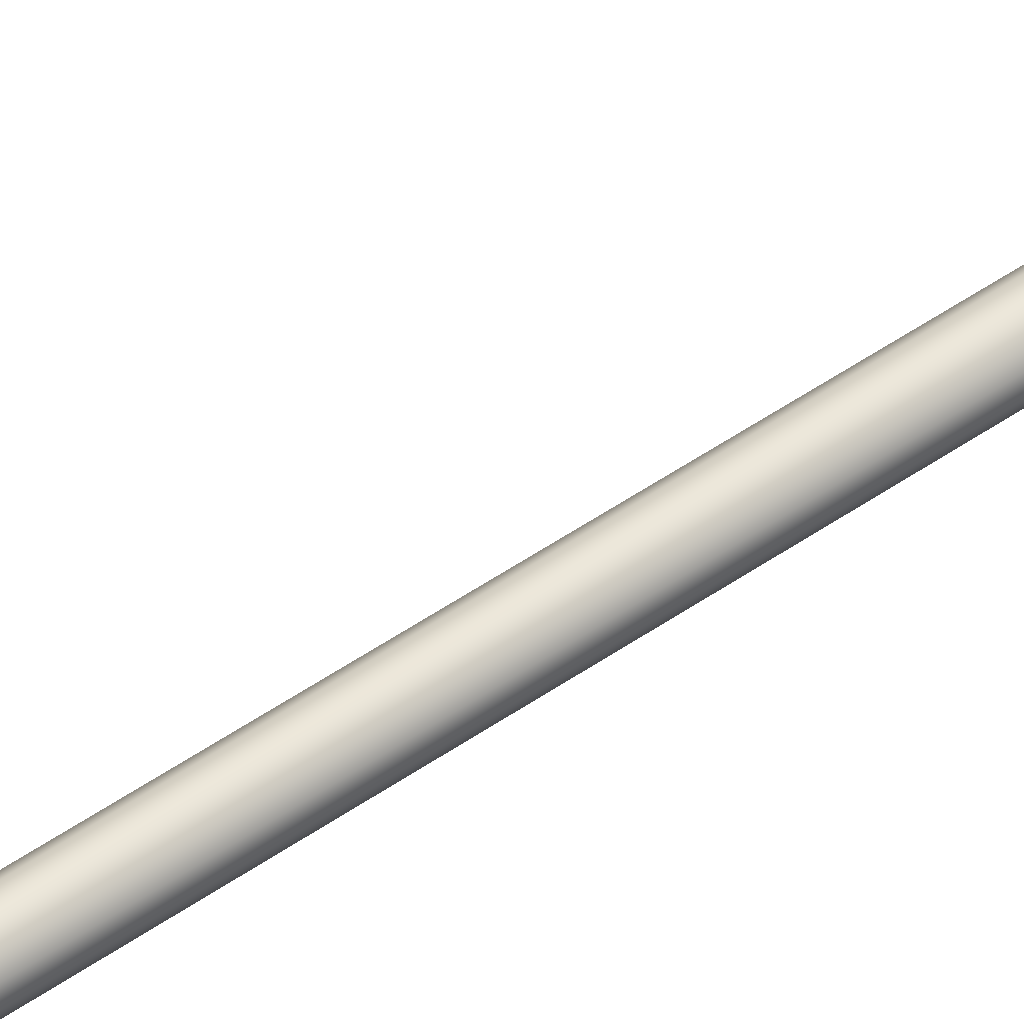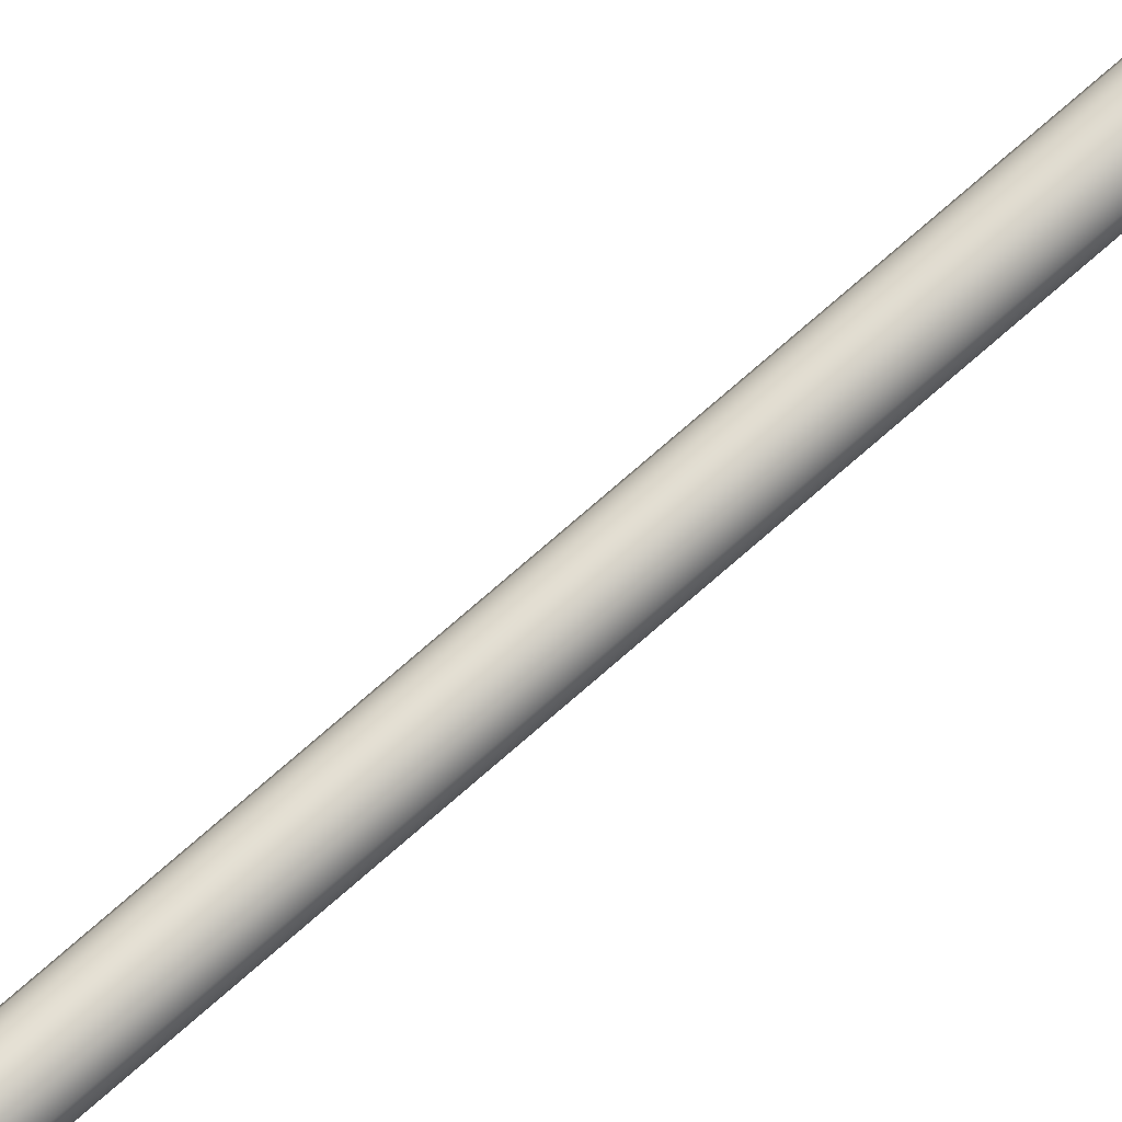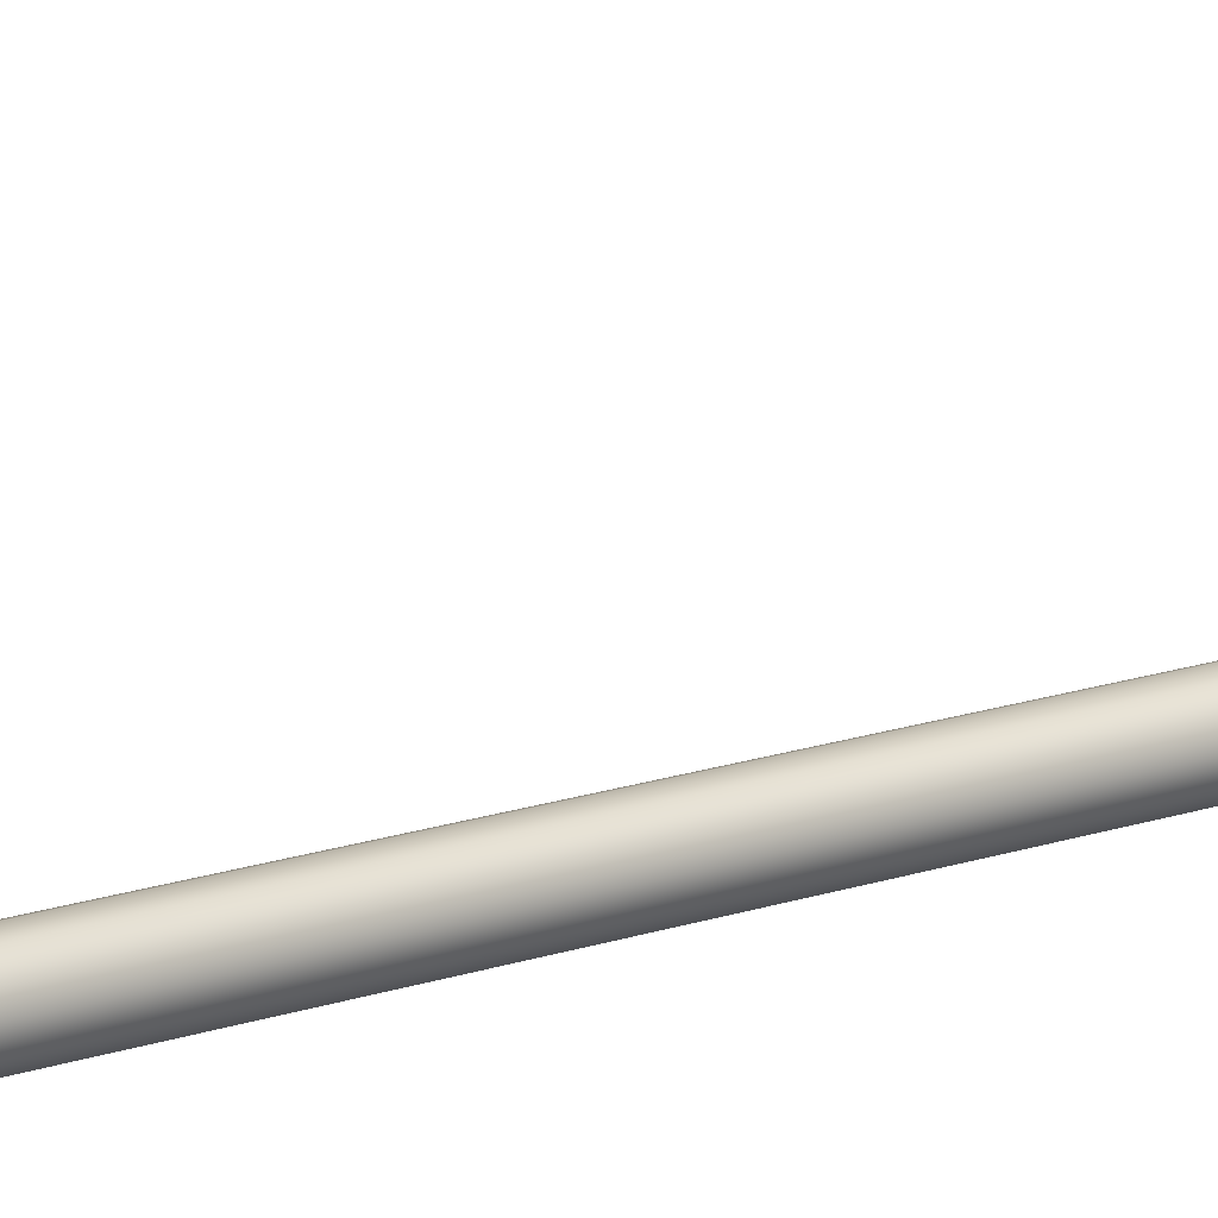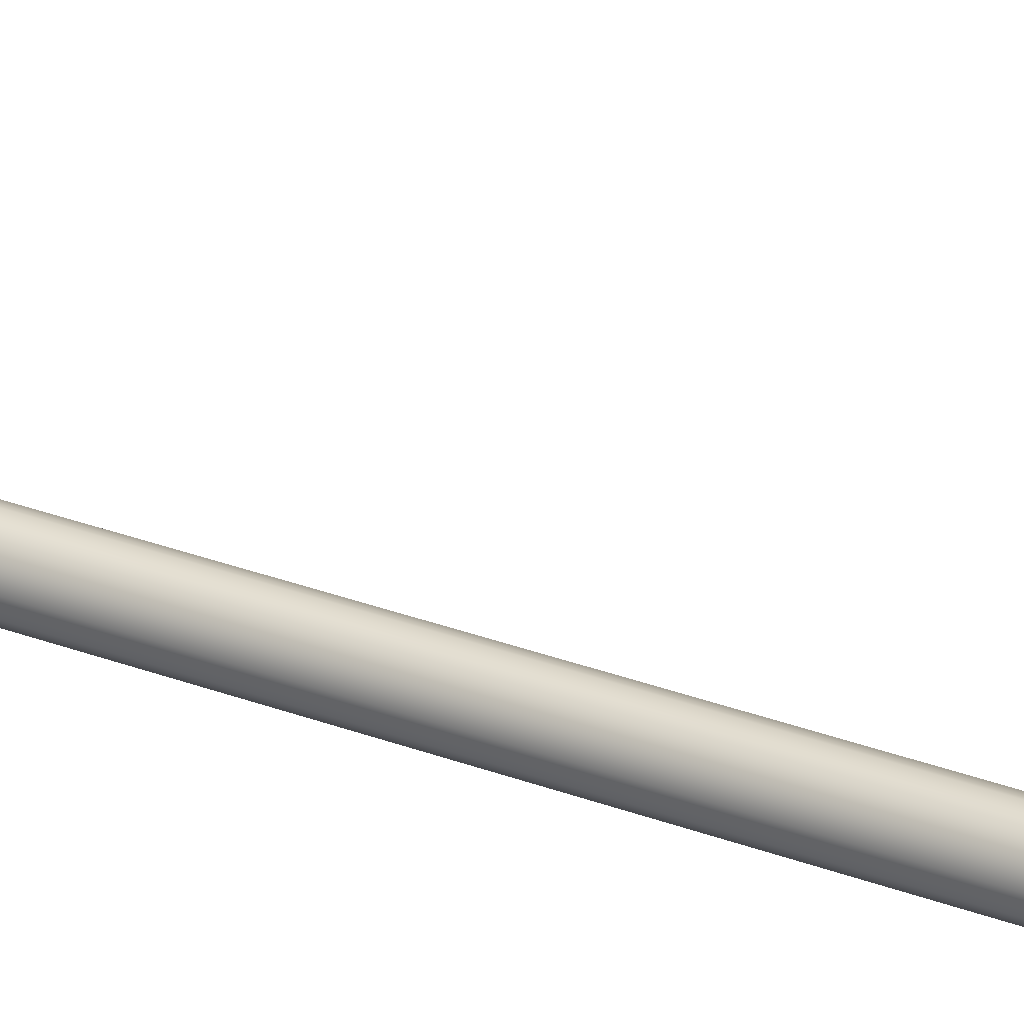
<metadata>
{"format":"obj","ext":"obj","renderer":"f3d","projection":"perspective","resolution":1024,"background":"white","views":[{"elev":53.9,"azim":-126.1,"up":"+Z"},{"elev":75.6,"azim":-131.1,"up":"+Z"},{"elev":12.0,"azim":46.2,"up":"+Z"},{"elev":24.9,"azim":-56.6,"up":"+Z"}]}
</metadata>
<code>
o bd1_Circle.008
v 0 0.03483 -0.02137
v -0.01068 0.03483 -0.01851
v -0.01851 0.03483 -0.01068
v -0.02137 0.03483 0
v -0.01851 0.03483 0.01068
v -0.01068 0.03483 0.01851
v -0 0.03483 0.02137
v 0.01068 0.03483 0.01851
v 0.01851 0.03483 0.01068
v 0.02137 0.03483 0
v 0.01851 0.03483 -0.01068
v 0.01068 0.03483 -0.01851
v 0 1.44 -0.02137
v -0.01068 1.44 -0.01851
v -0.01851 1.44 -0.01068
v -0.02137 1.44 0
v -0.01851 1.44 0.01068
v -0.01068 1.44 0.01851
v -0 1.44 0.02137
v 0.01068 1.44 0.01851
v 0.01851 1.44 0.01068
v 0.02137 1.44 0
v 0.01851 1.44 -0.01068
v 0.01068 1.44 -0.01851
v 0.01068 1.454 -0.0159
v 0.01851 1.452 -0.008461
v 0.02137 1.449 0.001706
v 0.01851 1.445 0.01187
v 0.01068 1.443 0.01932
v -0 1.442 0.02204
v -0.01068 1.443 0.01932
v -0.01851 1.445 0.01187
v -0.02137 1.449 0.001706
v -0.01851 1.452 -0.008461
v -0.01068 1.454 -0.0159
v -0 1.455 -0.01863
v 0.01068 1.468 -0.008051
v 0.01851 1.463 -0.001838
v 0.02137 1.457 0.006649
v 0.01851 1.45 0.01514
v 0.01068 1.446 0.02135
v -0 1.444 0.02362
v -0.01068 1.446 0.02135
v -0.01851 1.45 0.01514
v -0.02137 1.457 0.006649
v -0.01851 1.463 -0.001838
v -0.01068 1.468 -0.008051
v -0 1.47 -0.01033
v 0.01068 1.479 0.00458
v 0.01851 1.473 0.008718
v 0.02137 1.463 0.01437
v 0.01851 1.454 0.02002
v 0.01068 1.448 0.02416
v -0 1.445 0.02567
v -0.01068 1.448 0.02416
v -0.01851 1.454 0.02002
v -0.02137 1.463 0.01437
v -0.01851 1.473 0.008718
v -0.01068 1.479 0.00458
v -0 1.482 0.003065
v 0.01068 1.564 0.1479
v 0.01851 1.557 0.1521
v 0.02137 1.548 0.1577
v 0.01851 1.539 0.1634
v 0.01068 1.532 0.1675
v -0 1.53 0.169
v -0.01068 1.532 0.1675
v -0.01851 1.539 0.1634
v -0.02137 1.548 0.1577
v -0.01851 1.557 0.1521
v -0.01068 1.564 0.1479
v -0 1.566 0.1464
v 0.01068 1.566 0.1497
v 0.01851 1.56 0.1554
v 0.02137 1.553 0.1632
v 0.01851 1.546 0.171
v 0.01068 1.54 0.1767
v -0 1.538 0.1788
v -0.01068 1.54 0.1767
v -0.01851 1.546 0.171
v -0.02137 1.553 0.1632
v -0.01851 1.56 0.1554
v -0.01068 1.566 0.1497
v -0 1.568 0.1476
v 0.01068 1.568 0.1505
v 0.01851 1.564 0.1572
v 0.02137 1.559 0.1665
v 0.01851 1.554 0.1757
v 0.01068 1.55 0.1825
v -0 1.548 0.185
v -0.01068 1.55 0.1825
v -0.01851 1.554 0.1757
v -0.02137 1.559 0.1665
v -0.01851 1.564 0.1572
v -0.01068 1.568 0.1505
v -0 1.57 0.148
v 0.01068 1.571 0.1509
v 0.01851 1.57 0.1587
v 0.02137 1.569 0.1693
v 0.01851 1.568 0.18
v 0.01068 1.568 0.1878
v -0 1.568 0.1906
v -0.01068 1.568 0.1878
v -0.01851 1.568 0.18
v -0.02137 1.569 0.1693
v -0.01851 1.57 0.1587
v -0.01068 1.571 0.1509
v -0 1.571 0.148
v 0.01068 1.889 0.1509
v 0.01851 1.889 0.1587
v 0.02137 1.889 0.1693
v 0.01851 1.889 0.18
v 0.01068 1.889 0.1878
v -0 1.889 0.1906
v -0.01068 1.889 0.1878
v -0.01851 1.889 0.18
v -0.02137 1.889 0.1693
v -0.01851 1.889 0.1587
v -0.01068 1.889 0.1509
v -0 1.889 0.148
v -0 1.897 0.1538
v -0.007769 1.897 0.1559
v -0.01346 1.897 0.1616
v -0.01554 1.897 0.1693
v -0.01346 1.897 0.1771
v -0.007769 1.897 0.1828
v -0 1.897 0.1848
v 0.007769 1.897 0.1828
v 0.01346 1.897 0.1771
v 0.01554 1.897 0.1693
v 0.01346 1.897 0.1616
v 0.007769 1.897 0.1559
v 0.03182 0.02331 -0.01499
v 0.03182 0.01582 -0.01298
v 0.03182 0.01034 -0.007493
v 0.03182 0.008328 0
v 0.03182 0.01034 0.007493
v 0.03182 0.01582 0.01298
v 0.03182 0.02331 0.01499
v 0.03182 0.03081 0.01298
v 0.03182 0.03629 0.007493
v 0.03182 0.0383 0
v 0.03182 0.03629 -0.007493
v 0.03182 0.03081 -0.01298
v -0.03182 0.02331 -0.01499
v -0.03182 0.01582 -0.01298
v -0.03182 0.01034 -0.007493
v -0.03182 0.008328 0
v -0.03182 0.01034 0.007493
v -0.03182 0.01582 0.01298
v -0.03182 0.02331 0.01499
v -0.03182 0.03081 0.01298
v -0.03182 0.03629 0.007493
v -0.03182 0.0383 0
v -0.03182 0.03629 -0.007493
v -0.03182 0.03081 -0.01298
v 0.02639 1.464 0.01436
v 0.02286 1.452 0.02135
v -0.0132 1.444 0.02646
v -0.02286 1.452 0.02135
v -0.0132 1.483 0.002274
v -0 1.486 0.000403
v 0.0132 1.483 0.002274
v 0.02286 1.475 0.007384
v 0.0132 1.444 0.02646
v -0 1.441 0.02833
v -0.02639 1.464 0.01436
v -0.02286 1.475 0.007384
v 0.02639 1.548 0.1576
v 0.02286 1.537 0.1646
v -0.0132 1.528 0.1697
v -0.02286 1.537 0.1646
v -0.0132 1.567 0.1455
v -0 1.57 0.1437
v 0.0132 1.567 0.1455
v 0.02286 1.559 0.1506
v 0.0132 1.528 0.1697
v -0 1.525 0.1716
v -0.02639 1.548 0.1576
v -0.02286 1.559 0.1506
v 0 0.01986 -0.01338
v -0.00669 0.01986 -0.01159
v -0.01159 0.01986 -0.00669
v -0.01338 0.01986 0
v -0.01159 0.01986 0.00669
v -0.00669 0.01986 0.01159
v -0 0.01986 0.01338
v 0.00669 0.01986 0.01159
v 0.01159 0.01986 0.00669
v 0.01338 0.01986 0
v 0.01159 0.01986 -0.00669
v 0.00669 0.01986 -0.01159
v -0.01068 0.6473 0.01851
v -0 0.6473 0.02137
v -0.01851 0.6473 -0.01068
v -0.02137 0.6473 0
v 0.02137 0.6473 0
v 0.01851 0.6473 -0.01068
v 0.01068 0.6473 0.01851
v -0.01851 0.6473 0.01068
v 0.01068 0.6473 -0.01851
v 0 0.6473 -0.02137
v -0.01068 0.6473 -0.01851
v 0.01851 0.6473 0.01068
v -0 0.5706 0.02137
v -0.02137 0.5706 0
v 0.01851 0.5706 -0.01068
v 0.01068 0.5706 0.01851
v -0.01851 0.5706 0.01068
v 0.01068 0.5706 -0.01851
v -0.01068 0.5706 -0.01851
v 0.01851 0.5706 0.01068
v -0.01068 0.5706 0.01851
v -0.01851 0.5706 -0.01068
v 0.02137 0.5706 0
v 0 0.5706 -0.02137
v -0.01369 0.5706 0.02371
v -0.01794 0.6473 0.03107
v -0.02371 0.5706 -0.01369
v -0.03107 0.6473 -0.01794
v 0.02737 0.5706 0
v 0.03587 0.6473 0
v -0 0.5706 -0.02737
v -0 0.6473 -0.03587
v 0.03107 0.6473 0.01794
v -0.01794 0.6473 -0.03107
v 0.01794 0.6473 -0.03107
v -0.03107 0.6473 0.01794
v 0.01794 0.6473 0.03107
v 0.03107 0.6473 -0.01794
v -0.03587 0.6473 -0
v -0 0.6473 0.03587
v -0 0.5706 0.02737
v -0.02737 0.5706 0
v 0.02371 0.5706 -0.01369
v 0.01369 0.5706 0.02371
v -0.02371 0.5706 0.01369
v 0.01369 0.5706 -0.02371
v -0.01369 0.5706 -0.02371
v 0.02371 0.5706 0.01369
v -0.01642 0.5706 0.02845
v -0.02152 0.6473 0.03728
v -0.02845 0.5706 -0.01642
v -0.03728 0.6473 -0.02152
v 0.03285 0.5706 0
v 0.04305 0.6473 0
v -0 0.5706 -0.03285
v -0 0.6473 -0.04305
v 0.03728 0.6473 0.02152
v -0.03728 0.6473 0.02152
v -0.02152 0.6473 -0.03728
v 0.02152 0.6473 -0.03728
v 0.03728 0.6473 -0.02152
v 0.02152 0.6473 0.03728
v -0 0.6473 0.04305
v -0.04305 0.6473 -0
v -0 0.5706 0.03285
v -0.03285 0.5706 -0
v 0.02845 0.5706 -0.01642
v 0.01642 0.5706 0.02845
v -0.02845 0.5706 0.01642
v 0.01642 0.5706 -0.02845
v -0.01642 0.5706 -0.02845
v 0.02845 0.5706 0.01642
v 0.02137 1.463 0.01437
v 0.01851 1.454 0.02002
v -0.01068 1.448 0.02416
v -0.01851 1.454 0.02002
v -0.01068 1.479 0.00458
v -0 1.482 0.003065
v 0.01068 1.479 0.00458
v 0.01851 1.473 0.008718
v 0.01068 1.448 0.02416
v -0 1.445 0.02567
v -0.02137 1.463 0.01437
v -0.01851 1.473 0.008718
v 0.02137 1.548 0.1577
v 0.01851 1.539 0.1634
v -0.01851 1.539 0.1634
v -0.01068 1.564 0.1479
v -0 1.566 0.1464
v 0.01068 1.564 0.1479
v 0.01851 1.557 0.1521
v -0.02137 1.548 0.1577
v -0.01851 1.557 0.1521
v 0.02639 1.464 0.01436
v 0.02286 1.452 0.02135
v -0.0132 1.444 0.02646
v -0.02286 1.452 0.02135
v -0.0132 1.483 0.002274
v -0 1.486 0.000403
v 0.0132 1.483 0.002274
v 0.02286 1.475 0.007384
v 0.0132 1.444 0.02646
v -0 1.441 0.02833
v -0.02639 1.464 0.01436
v -0.02286 1.475 0.007384
v 0.02639 1.548 0.1576
v 0.02286 1.537 0.1646
v -0.0132 1.528 0.1697
v -0.02286 1.537 0.1646
v -0.0132 1.567 0.1455
v -0 1.57 0.1437
v 0.0132 1.567 0.1455
v 0.02286 1.559 0.1506
v 0.0132 1.528 0.1697
v -0 1.525 0.1716
v -0.02639 1.548 0.1576
v -0.02286 1.559 0.1506
v 0.02137 0.6473 0
v 0.01851 0.6473 0.01068
v -0.01851 0.6473 -0.01068
v -0.01068 0.6473 -0.01851
v 0 0.6473 -0.02137
v 0.01068 0.6473 -0.01851
v -0.01068 0.6473 0.01851
v -0.01851 0.6473 0.01068
v 0.01068 0.6473 0.01851
v 0.01851 0.6473 -0.01068
v -0.02137 0.6473 0
v -0 0.6473 0.02137
v -0 0.5706 0.02137
v -0.01068 0.5706 0.01851
v -0.02137 0.5706 0
v -0.01851 0.5706 -0.01068
v 0.01851 0.5706 -0.01068
v 0.02137 0.5706 0
v 0.01068 0.5706 0.01851
v -0.01851 0.5706 0.01068
v 0.01068 0.5706 -0.01851
v -0.01068 0.5706 -0.01851
v 0 0.5706 -0.02137
v 0.01851 0.5706 0.01068
v -0.03107 0.6473 -0.01794
v -0.01794 0.6473 -0.03107
v -0 0.6473 -0.03587
v 0.01794 0.6473 -0.03107
v 0.03107 0.6473 0.01794
v 0.01794 0.6473 0.03107
v -0.03107 0.6473 0.01794
v -0.03587 0.6473 -0
v 0.03107 0.6473 -0.01794
v 0.03587 0.6473 0
v -0 0.6473 0.03587
v -0.01794 0.6473 0.03107
v -0 0.5706 0.02737
v -0.01369 0.5706 0.02371
v 0.02371 0.5706 -0.01369
v 0.02737 0.5706 0
v -0.02371 0.5706 0.01369
v -0.02737 0.5706 0
v 0.02371 0.5706 0.01369
v 0.01369 0.5706 0.02371
v -0 0.5706 -0.02737
v 0.01369 0.5706 -0.02371
v -0.02371 0.5706 -0.01369
v -0.01369 0.5706 -0.02371
v -0.01642 0.5706 0.02845
v -0.01642 0.5706 0.02845
v -0.02152 0.6473 0.03728
v -0.02152 0.6473 0.03728
v -0.02845 0.5706 -0.01642
v -0.02845 0.5706 -0.01642
v -0.03728 0.6473 -0.02152
v -0.03728 0.6473 -0.02152
v 0.03285 0.5706 0
v 0.03285 0.5706 0
v 0.04305 0.6473 0
v 0.04305 0.6473 0
v -0 0.5706 -0.03285
v -0 0.5706 -0.03285
v -0 0.6473 -0.04305
v -0 0.6473 -0.04305
v 0.03728 0.6473 0.02152
v 0.03728 0.6473 0.02152
v -0.03728 0.6473 0.02152
v -0.03728 0.6473 0.02152
v -0.02152 0.6473 -0.03728
v -0.02152 0.6473 -0.03728
v 0.02152 0.6473 -0.03728
v 0.02152 0.6473 -0.03728
v 0.03728 0.6473 -0.02152
v 0.03728 0.6473 -0.02152
v 0.02152 0.6473 0.03728
v 0.02152 0.6473 0.03728
v -0 0.6473 0.04305
v -0 0.6473 0.04305
v -0.04305 0.6473 -0
v -0.04305 0.6473 -0
v -0 0.5706 0.03285
v -0 0.5706 0.03285
v -0.03285 0.5706 -0
v -0.03285 0.5706 -0
v 0.02845 0.5706 -0.01642
v 0.02845 0.5706 -0.01642
v 0.01642 0.5706 0.02845
v 0.01642 0.5706 0.02845
v -0.02845 0.5706 0.01642
v -0.02845 0.5706 0.01642
v 0.01642 0.5706 -0.02845
v 0.01642 0.5706 -0.02845
v -0.01642 0.5706 -0.02845
v -0.01642 0.5706 -0.02845
v 0.02845 0.5706 0.01642
v 0.02845 0.5706 0.01642
f 321 19 18 316
f 320 16 15 312
f 198 23 22 310
f 318 20 19 321
f 317 17 16 320
f 315 24 23 198
f 313 14 13 314
f 311 21 20 318
f 316 18 17 317
f 314 13 24 315
f 312 15 14 313
f 310 22 21 311
f 22 23 26 27
f 21 22 27 28
f 19 20 29 30
f 16 17 32 33
f 23 24 25 26
f 13 14 35 36
f 20 21 28 29
f 17 18 31 32
f 24 13 36 25
f 14 15 34 35
f 15 16 33 34
f 18 19 30 31
f 25 36 48 37
f 34 33 45 46
f 30 29 41 42
f 32 31 43 44
f 26 25 37 38
f 35 34 46 47
f 31 30 42 43
f 36 35 47 48
f 27 26 38 39
f 33 32 44 45
f 29 28 40 41
f 28 27 39 40
f 48 47 269 270
f 45 44 268 275
f 41 40 266 273
f 37 48 270 271
f 46 45 275 276
f 40 39 265 266
f 42 41 273 274
f 38 37 271 272
f 47 46 276 269
f 44 43 267 268
f 43 42 274 267
f 39 38 272 265
f 49 60 291 292
f 67 279 301 300
f 58 57 296 297
f 66 67 300 307
f 60 59 290 291
f 277 278 299 298
f 57 56 289 296
f 65 66 307 306
f 56 55 288 289
f 55 54 295 288
f 278 65 306 299
f 52 51 286 287
f 281 280 83 84
f 284 68 80 81
f 65 64 76 77
f 282 281 84 73
f 285 284 81 82
f 64 63 75 76
f 66 65 77 78
f 283 282 73 74
f 280 285 82 83
f 68 67 79 80
f 67 66 78 79
f 63 283 74 75
f 75 74 86 87
f 84 83 95 96
f 81 80 92 93
f 77 76 88 89
f 73 84 96 85
f 82 81 93 94
f 76 75 87 88
f 78 77 89 90
f 74 73 85 86
f 83 82 94 95
f 80 79 91 92
f 79 78 90 91
f 87 86 98 99
f 96 95 107 108
f 93 92 104 105
f 89 88 100 101
f 85 96 108 97
f 94 93 105 106
f 88 87 99 100
f 90 89 101 102
f 86 85 97 98
f 95 94 106 107
f 92 91 103 104
f 91 90 102 103
f 103 102 114 115
f 99 98 110 111
f 108 107 119 120
f 105 104 116 117
f 101 100 112 113
f 97 108 120 109
f 106 105 117 118
f 100 99 111 112
f 102 101 113 114
f 98 97 109 110
f 107 106 118 119
f 104 103 115 116
f 117 116 125 124
f 113 112 129 128
f 114 113 128 127
f 116 115 126 125
f 120 119 122 121
f 118 117 124 123
f 119 118 123 122
f 111 110 131 130
f 112 111 130 129
f 109 120 121 132
f 110 109 132 131
f 115 114 127 126
f 123 124 125 122
f 129 130 131 128
f 122 131 132 121
f 126 127 128 125
f 122 125 128 131
f 133 134 146 145
f 141 142 154 153
f 147 135 136 148
f 150 149 137 138
f 156 155 143 144
f 139 140 152 151
f 156 144 133 145
f 140 141 153 152
f 147 146 134 135
f 136 137 149 148
f 142 143 155 154
f 150 138 139 151
f 162 161 302 303
f 167 160 172 308
f 294 158 170 177
f 163 162 303 304
f 168 167 308 309
f 158 157 169 170
f 166 294 177 178
f 293 163 304 305
f 161 168 309 302
f 160 159 171 172
f 159 166 178 171
f 157 293 305 169
f 279 69 179 301
f 59 58 297 290
f 71 72 174 173
f 50 49 292 164
f 69 70 180 179
f 72 61 175 174
f 51 50 164 286
f 70 71 173 180
f 61 62 176 175
f 53 52 287 165
f 62 277 298 176
f 54 53 165 295
f 5 4 184 185
f 12 11 191 192
f 2 1 181 182
f 9 8 188 189
f 6 5 185 186
f 1 12 192 181
f 3 2 182 183
f 10 9 189 190
f 7 6 186 187
f 4 3 183 184
f 11 10 190 191
f 8 7 187 188
f 193 200 340 218
f 214 206 234 219
f 196 195 334 231
f 209 213 217 237
f 202 201 337 224
f 213 205 346 217
f 319 197 343 342
f 208 212 352 353
f 195 203 335 334
f 199 194 344 339
f 332 211 357 354
f 197 204 338 343
f 7 322 323 6
f 4 324 325 3
f 11 326 327 10
f 8 328 322 7
f 5 329 324 4
f 12 330 326 11
f 2 331 216 1
f 9 333 328 8
f 6 323 329 5
f 1 216 330 12
f 3 325 331 2
f 10 327 333 9
f 351 341 389 392
f 356 220 226 239
f 223 336 227 355
f 349 222 368 366
f 240 225 229 236
f 335 224 373 378
f 232 233 390 387
f 350 228 341 351
f 220 356 362 364
f 348 230 222 349
f 225 240 404 375
f 233 232 345 347
f 210 332 354 238
f 194 193 218 344
f 215 207 235 221
f 204 199 339 338
f 211 214 219 357
f 205 208 353 346
f 203 202 224 335
f 212 215 221 352
f 206 209 237 234
f 201 319 342 337
f 207 210 238 235
f 200 196 231 340
f 367 369 374 405
f 358 360 376 398
f 402 379 372 370
f 400 380 382 394
f 396 384 386 391
f 393 388 365 363
f 237 217 359 399
f 337 342 383 381
f 219 234 258 243
f 336 223 371 248
f 230 348 395 253
f 343 338 249 246
f 236 229 385 397
f 339 344 255 254
f 346 353 260 257
f 228 350 261 377
f 352 221 245 264
f 355 227 252 401
f 231 334 244 256
f 235 238 262 259
f 218 340 250 361
f 239 226 251 403
f 347 345 242 241
f 354 357 263 247

</code>
